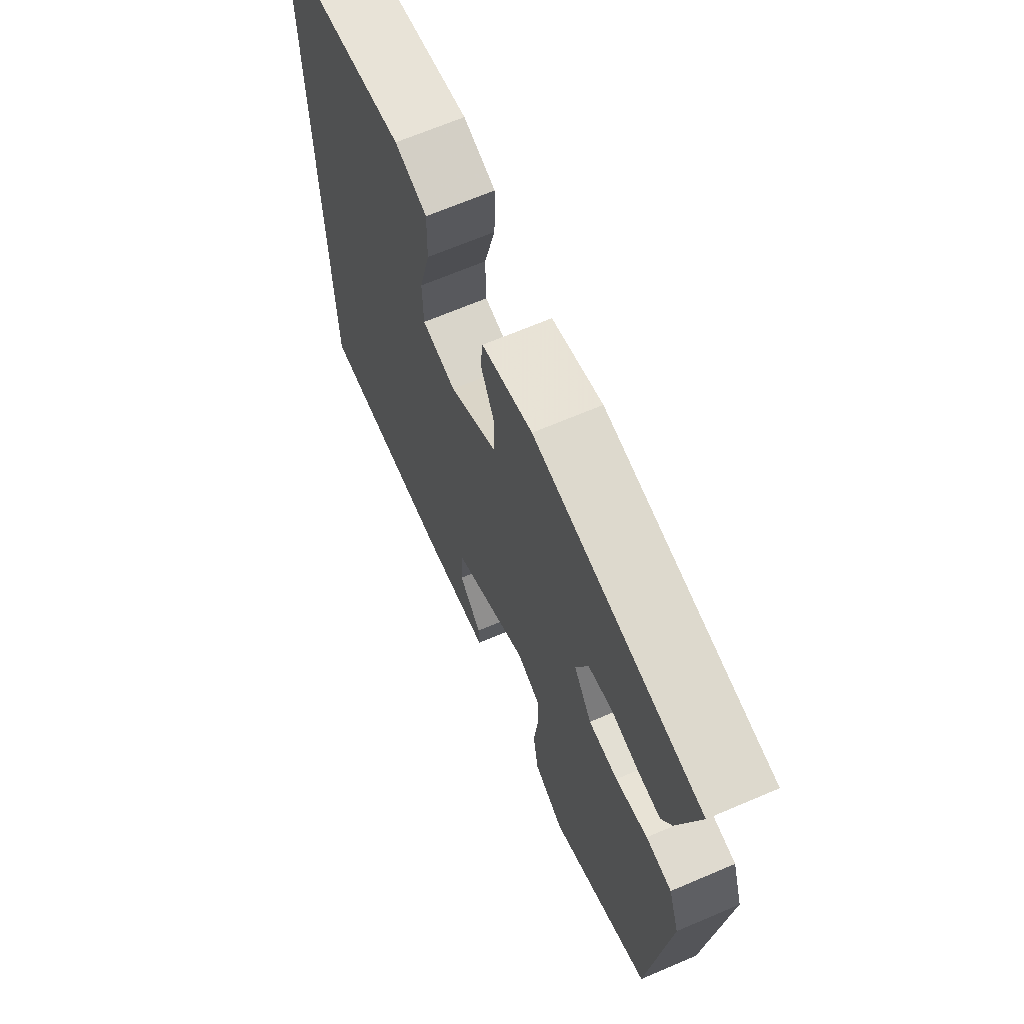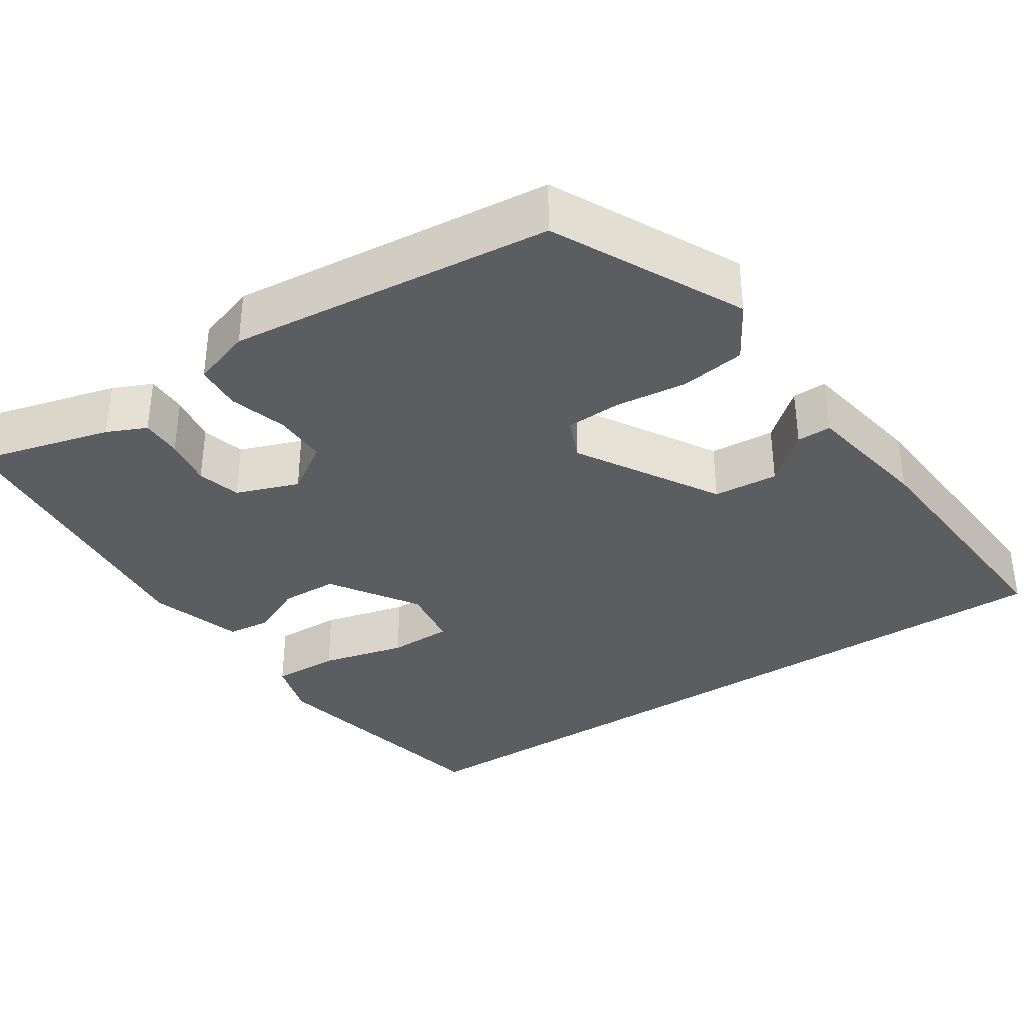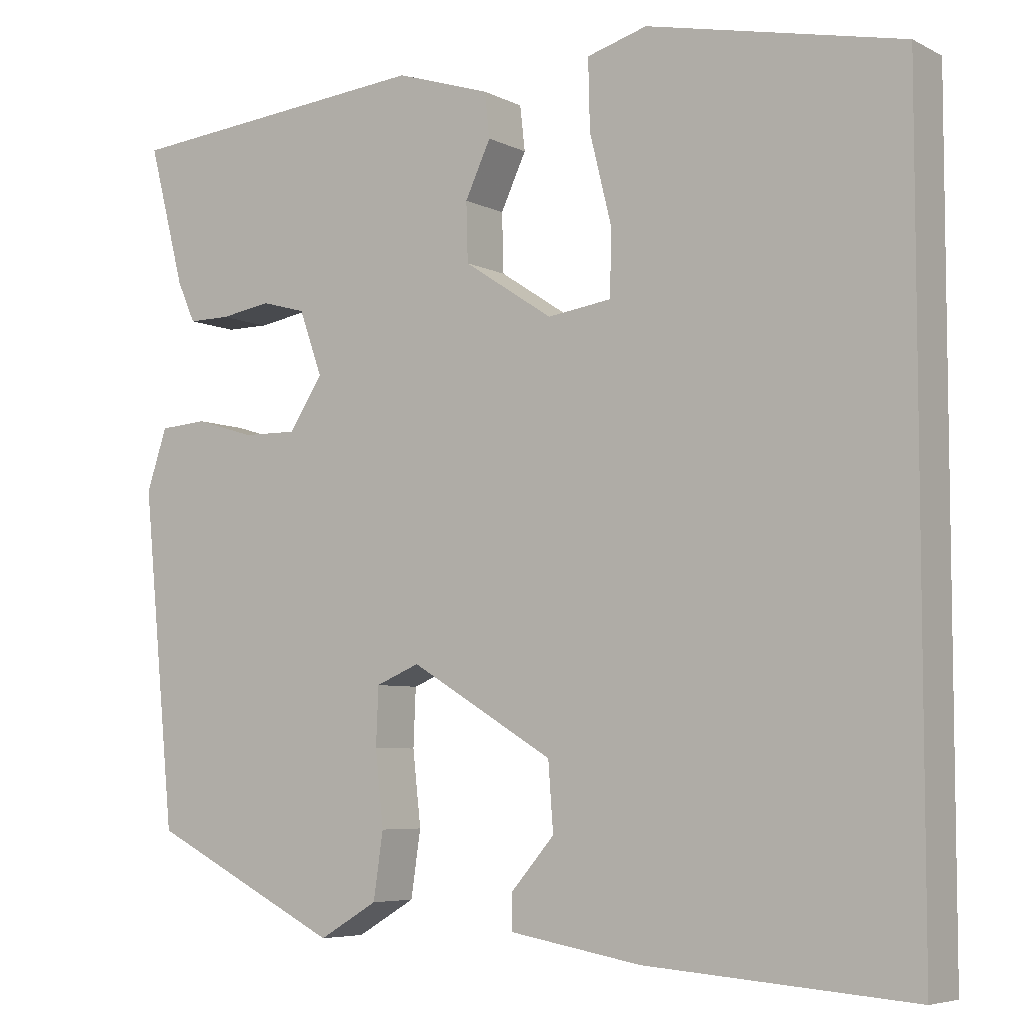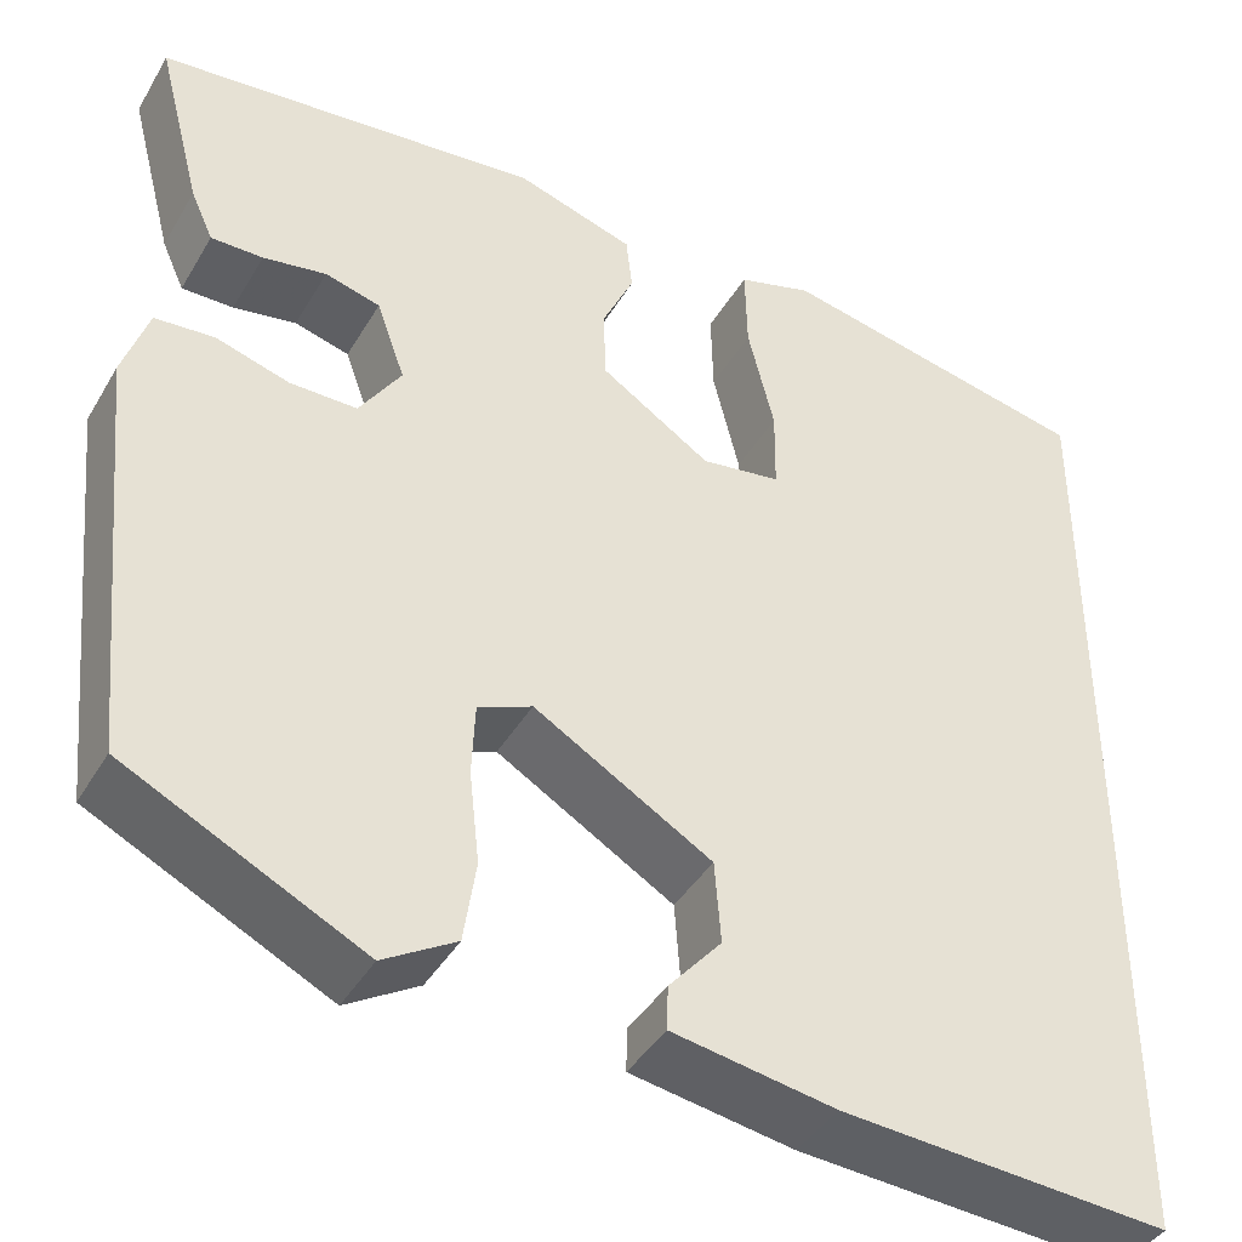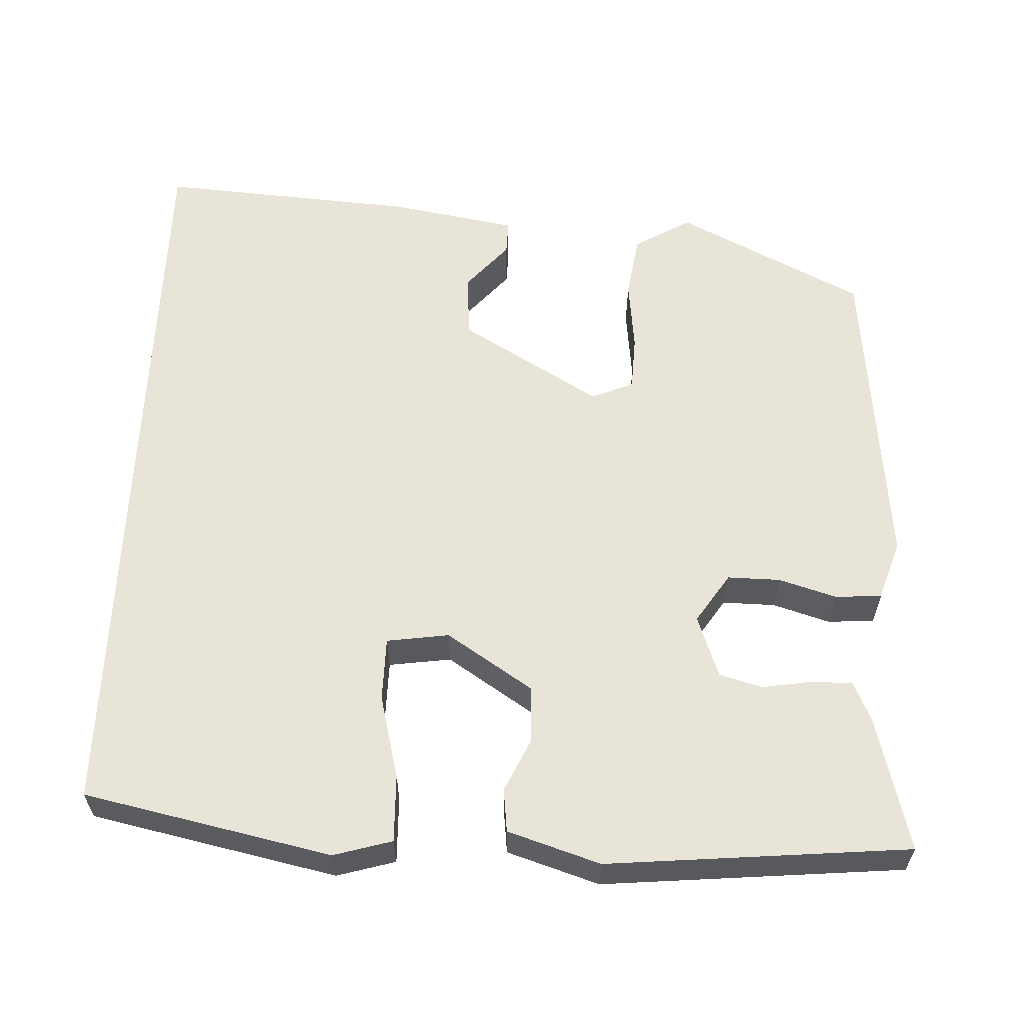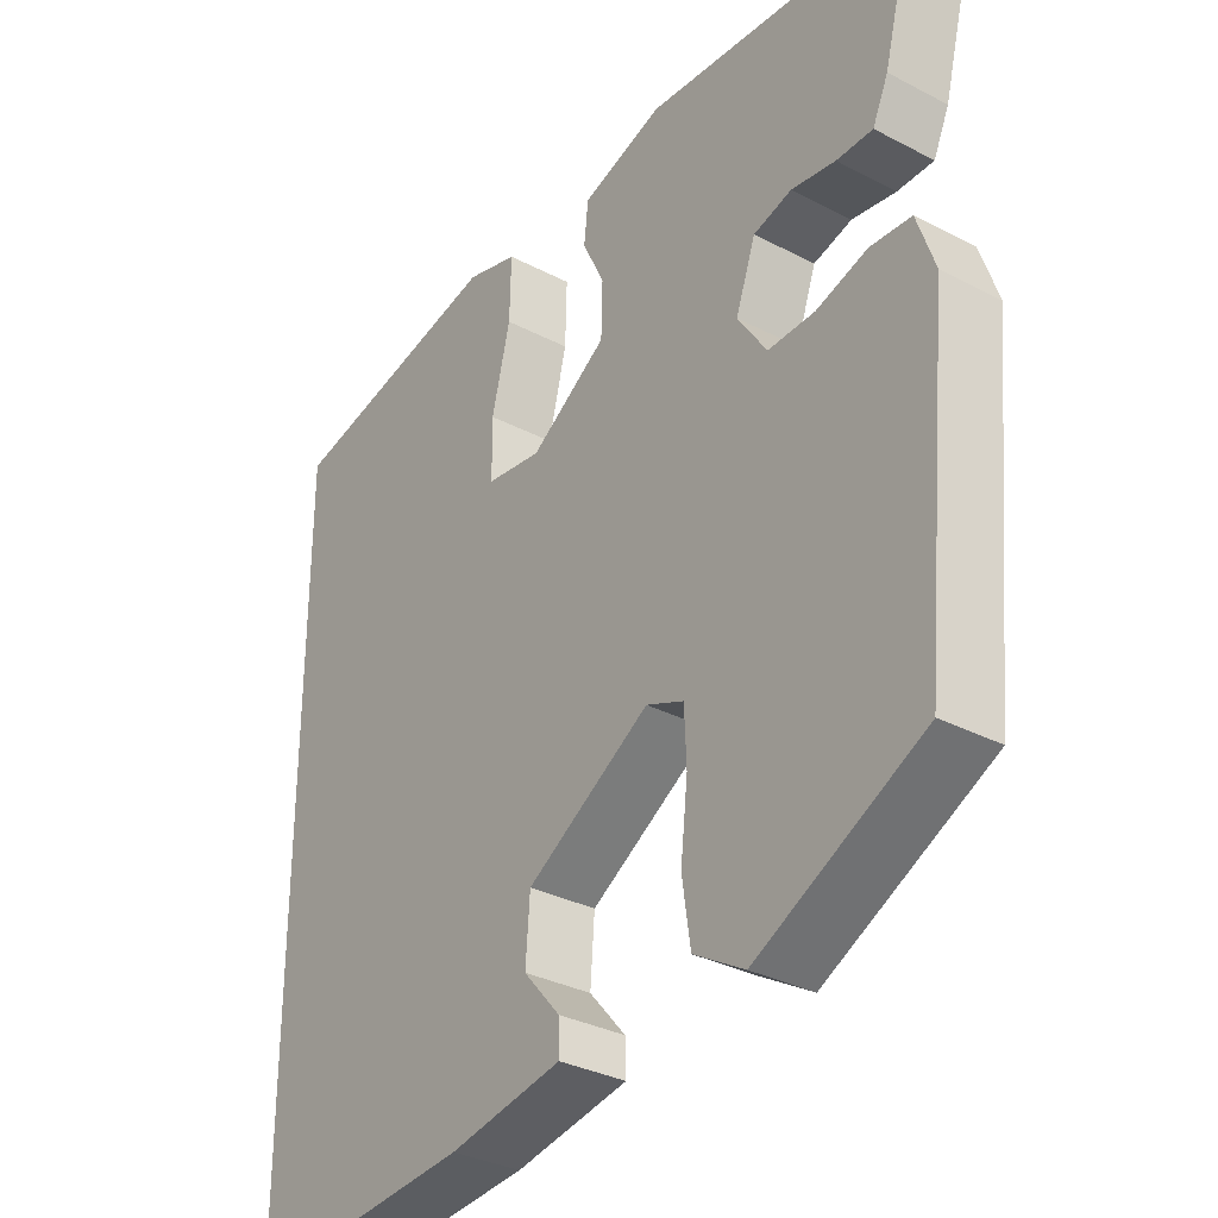
<metadata>
{"format":"obj","ext":"obj","renderer":"f3d","projection":"perspective","resolution":1024,"background":"white","views":[{"elev":67.6,"azim":66.9,"up":"+Z"},{"elev":-35.4,"azim":123.2,"up":"+Y"},{"elev":-5.9,"azim":-145.7,"up":"+Z"},{"elev":-41.1,"azim":151.9,"up":"+Z"},{"elev":59.8,"azim":2.3,"up":"+Y"},{"elev":-32.8,"azim":54.1,"up":"+Z"}]}
</metadata>
<code>
v 0.471 0.07 -0.401
v 0.238 0.07 -0.518
v 0.167 0.07 -0.476
v 0.155 0.07 -0.396
v 0.165 0.07 -0.306
v 0.162 0.07 -0.236
v 0.109 0.07 -0.214
v -0.065 0.07 -0.318
v -0.071 0.07 -0.399
v -0.019 0.07 -0.459
v -0.018 0.07 -0.502
v -0.178 0.07 -0.53
v -0.5 0.07 -0.554
v -0.5 0.07 0.392
v -0.191 0.07 0.458
v -0.118 0.07 0.437
v -0.12 0.07 0.353
v -0.146 0.07 0.248
v -0.145 0.07 0.168
v -0.067 0.07 0.157
v 0.041 0.07 0.228
v 0.043 0.07 0.299
v 0.012 0.07 0.365
v 0.018 0.07 0.419
v 0.133 0.07 0.456
v 0.51 0.07 0.422
v 0.466 0.07 0.253
v 0.444 0.07 0.204
v 0.393 0.07 0.204
v 0.331 0.07 0.214
v 0.277 0.07 0.199
v 0.249 0.07 0.121
v 0.29 0.07 0.059
v 0.356 0.07 0.06
v 0.428 0.07 0.082
v 0.486 0.07 0.078
v 0.511 0.07 0.004
v 0.471 0 -0.401
v 0.238 0 -0.518
v 0.167 0 -0.476
v 0.155 0 -0.396
v 0.165 0 -0.306
v 0.162 0 -0.236
v 0.109 0 -0.214
v -0.065 0 -0.318
v -0.071 0 -0.399
v -0.019 0 -0.459
v -0.018 0 -0.502
v -0.178 0 -0.53
v -0.5 0 -0.554
v -0.5 0 0.392
v -0.191 0 0.458
v -0.118 0 0.437
v -0.12 0 0.353
v -0.146 0 0.248
v -0.145 0 0.168
v -0.067 0 0.157
v 0.041 0 0.228
v 0.043 0 0.299
v 0.012 0 0.365
v 0.018 0 0.419
v 0.133 0 0.456
v 0.51 0 0.422
v 0.466 0 0.253
v 0.444 0 0.204
v 0.393 0 0.204
v 0.331 0 0.214
v 0.277 0 0.199
v 0.249 0 0.121
v 0.29 0 0.059
v 0.356 0 0.06
v 0.428 0 0.082
v 0.486 0 0.078
v 0.511 0 0.004
f 34 35 36 37
f 33 34 37 1
f 32 33 1 2
f 27 28 29 30
f 27 30 31
f 26 27 31
f 25 26 31
f 22 23 24 25
f 21 22 25 31
f 20 21 31 32
f 15 16 17 18
f 15 18 19
f 14 15 19
f 13 14 19
f 12 13 19 20
f 9 10 11 12
f 8 9 12 20
f 2 3 4 5
f 2 5 6
f 32 2 6
f 7 8 20 32
f 6 7 32
f 74 73 72 71
f 38 74 71 70
f 39 38 70 69
f 67 66 65 64
f 68 67 64
f 68 64 63
f 68 63 62
f 62 61 60 59
f 68 62 59 58
f 69 68 58 57
f 55 54 53 52
f 56 55 52
f 56 52 51
f 56 51 50
f 57 56 50 49
f 49 48 47 46
f 57 49 46 45
f 42 41 40 39
f 43 42 39
f 43 39 69
f 69 57 45 44
f 69 44 43
f 1 38 39 2
f 2 39 40 3
f 3 40 41 4
f 4 41 42 5
f 5 42 43 6
f 6 43 44 7
f 7 44 45 8
f 8 45 46 9
f 9 46 47 10
f 10 47 48 11
f 11 48 49 12
f 12 49 50 13
f 13 50 51 14
f 14 51 52 15
f 15 52 53 16
f 16 53 54 17
f 17 54 55 18
f 18 55 56 19
f 19 56 57 20
f 20 57 58 21
f 21 58 59 22
f 22 59 60 23
f 23 60 61 24
f 24 61 62 25
f 25 62 63 26
f 26 63 64 27
f 27 64 65 28
f 28 65 66 29
f 29 66 67 30
f 30 67 68 31
f 31 68 69 32
f 32 69 70 33
f 33 70 71 34
f 34 71 72 35
f 35 72 73 36
f 36 73 74 37
f 37 74 38 1

</code>
